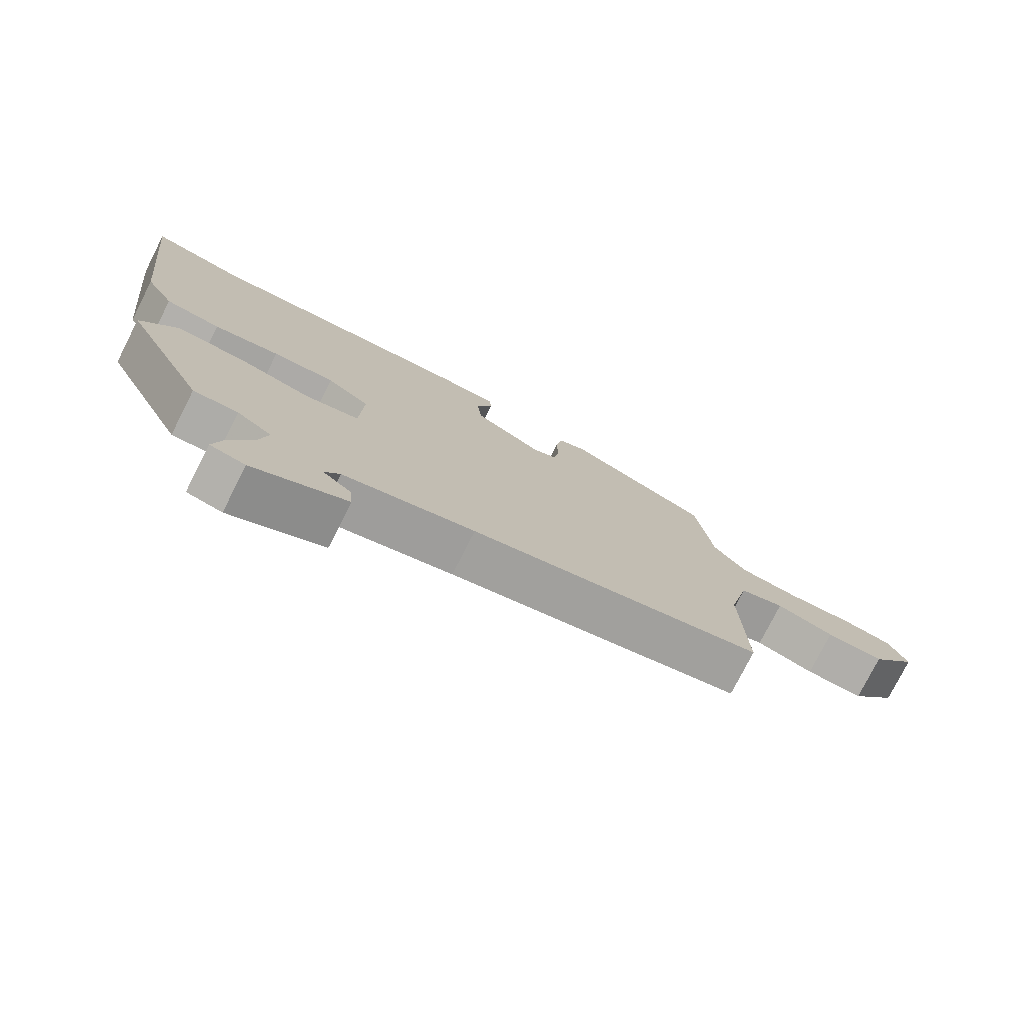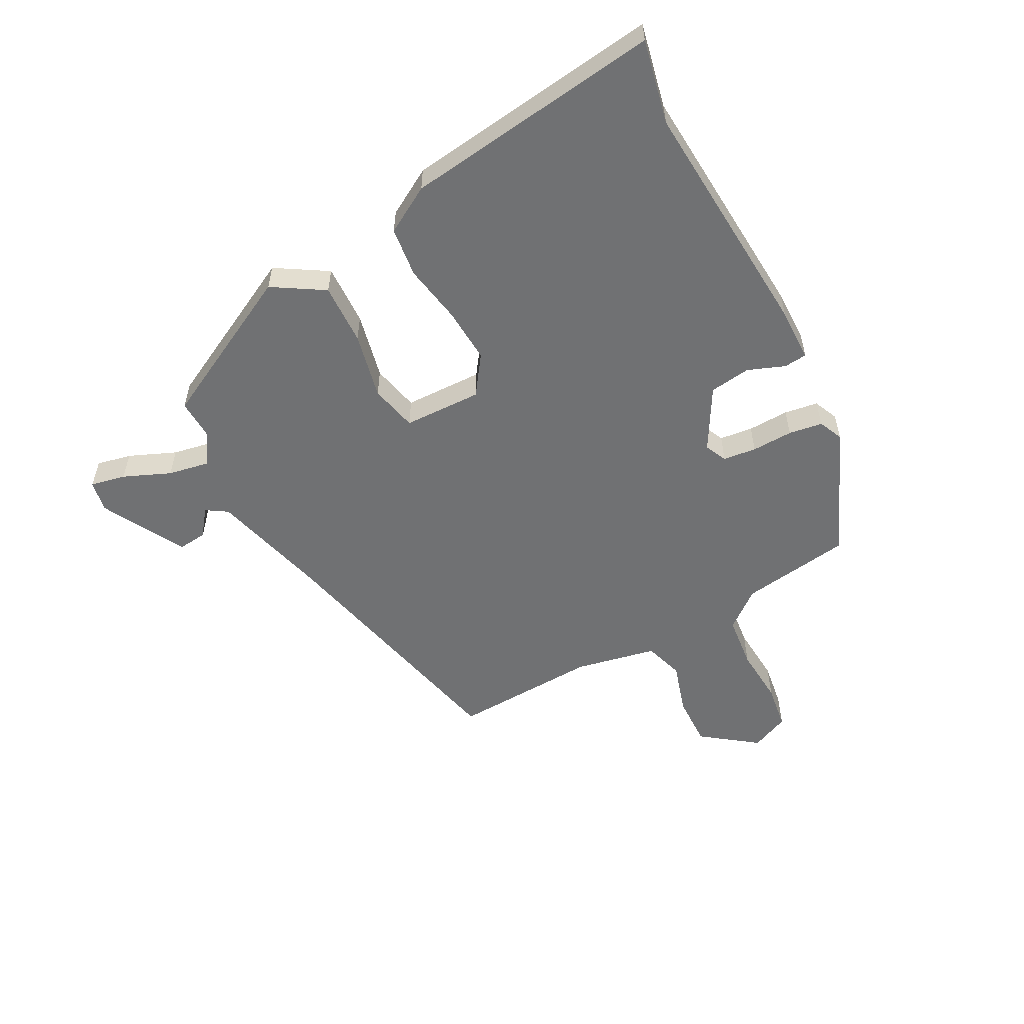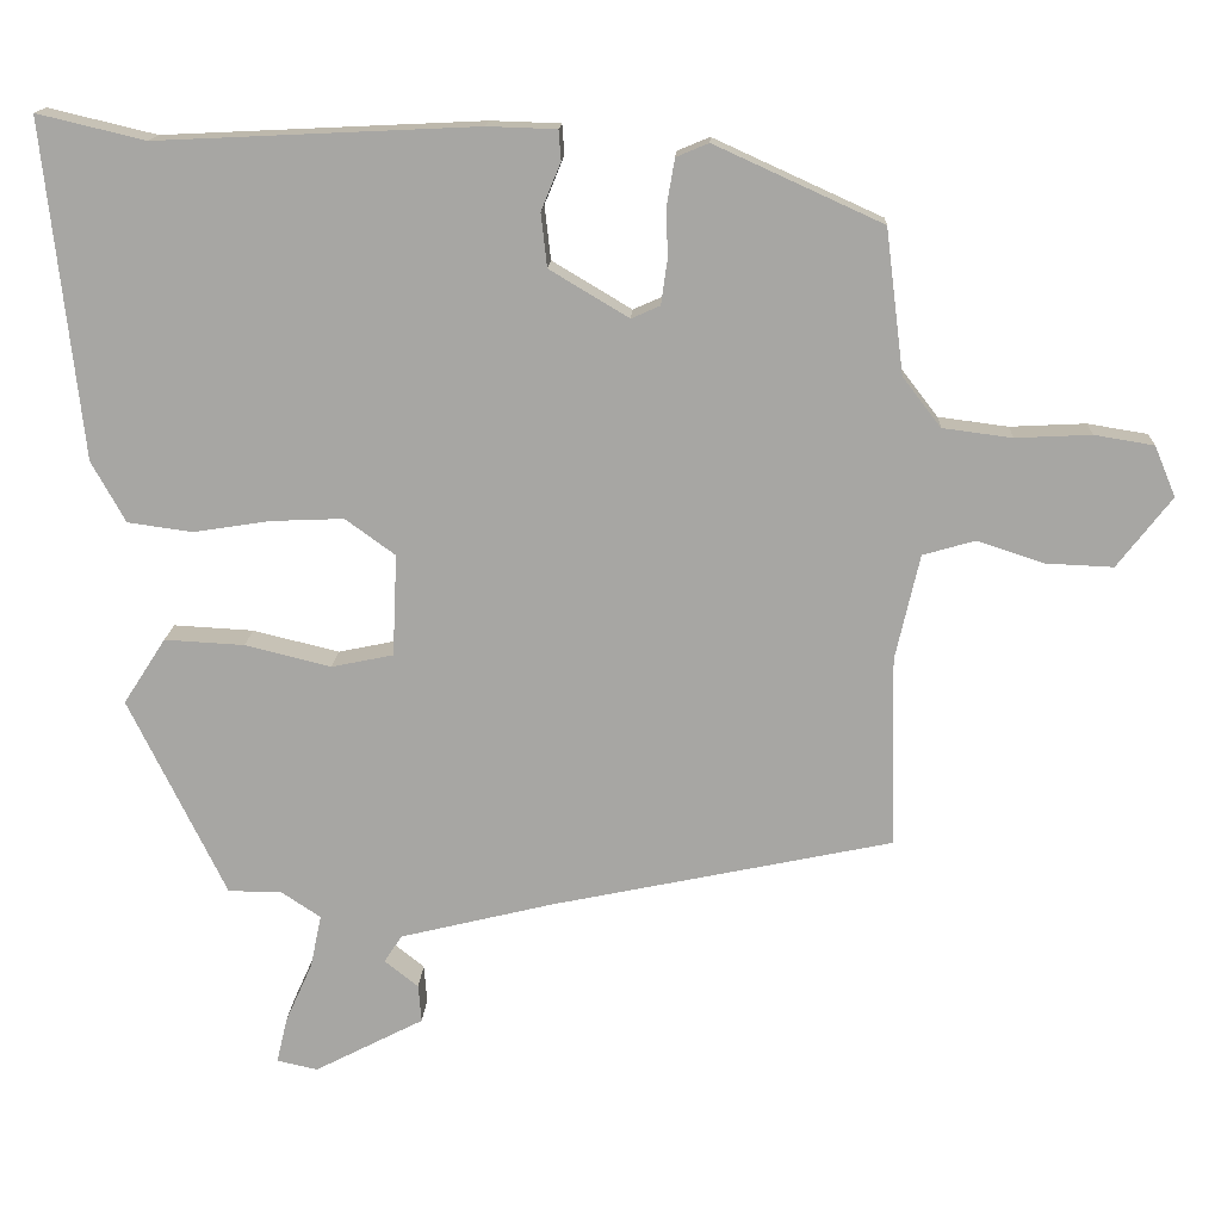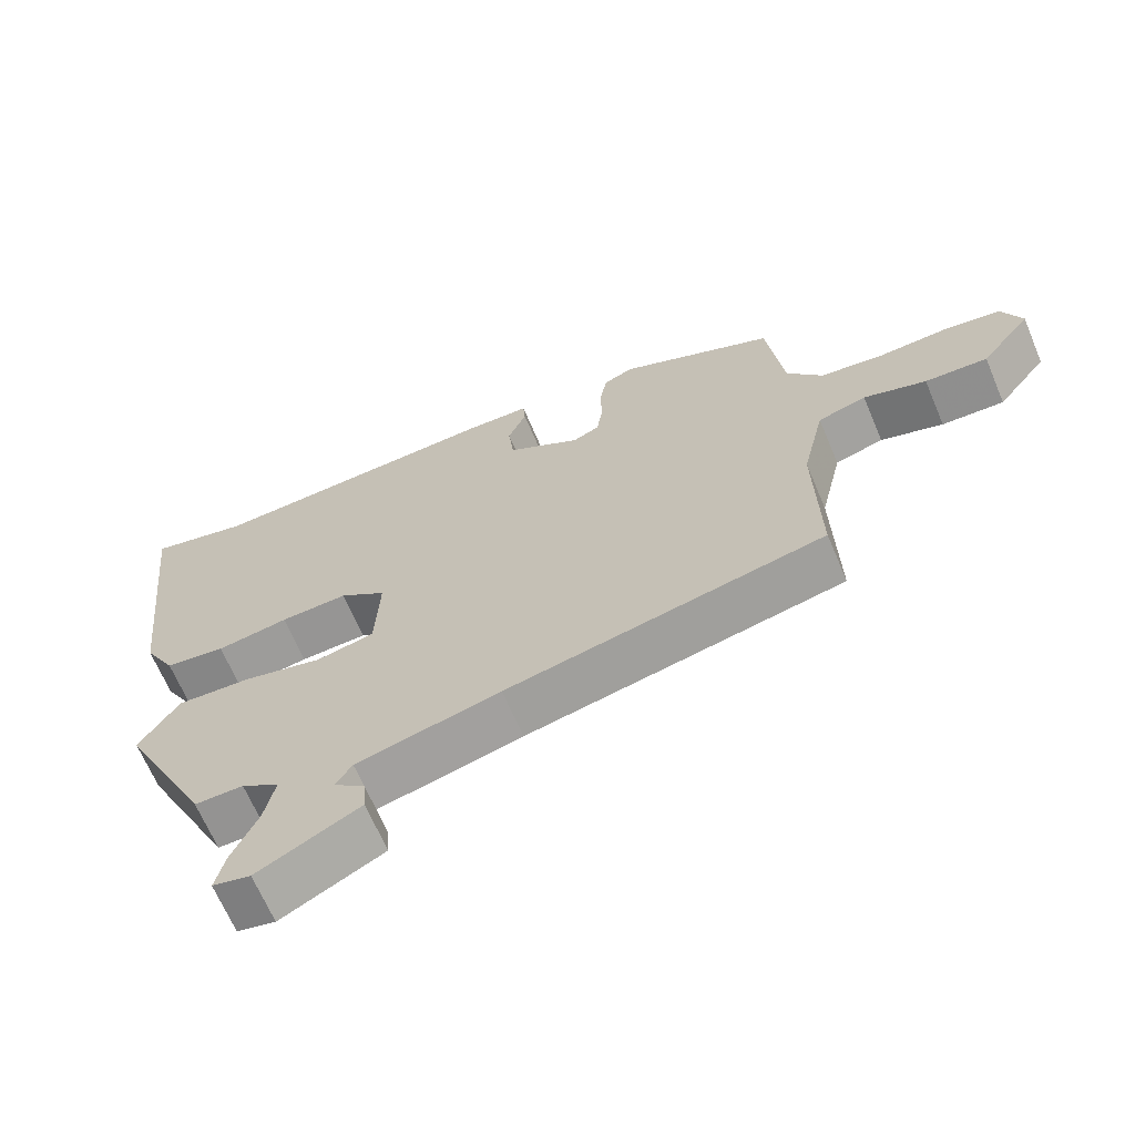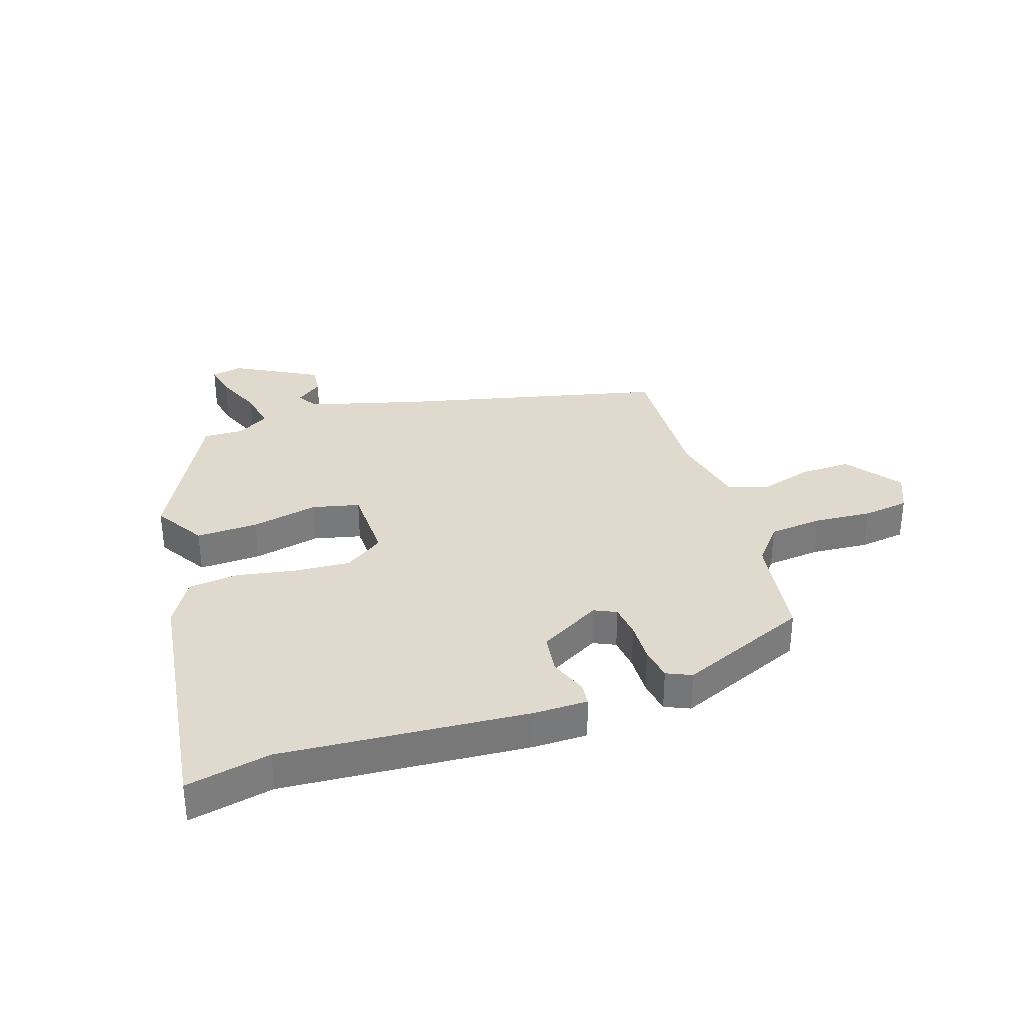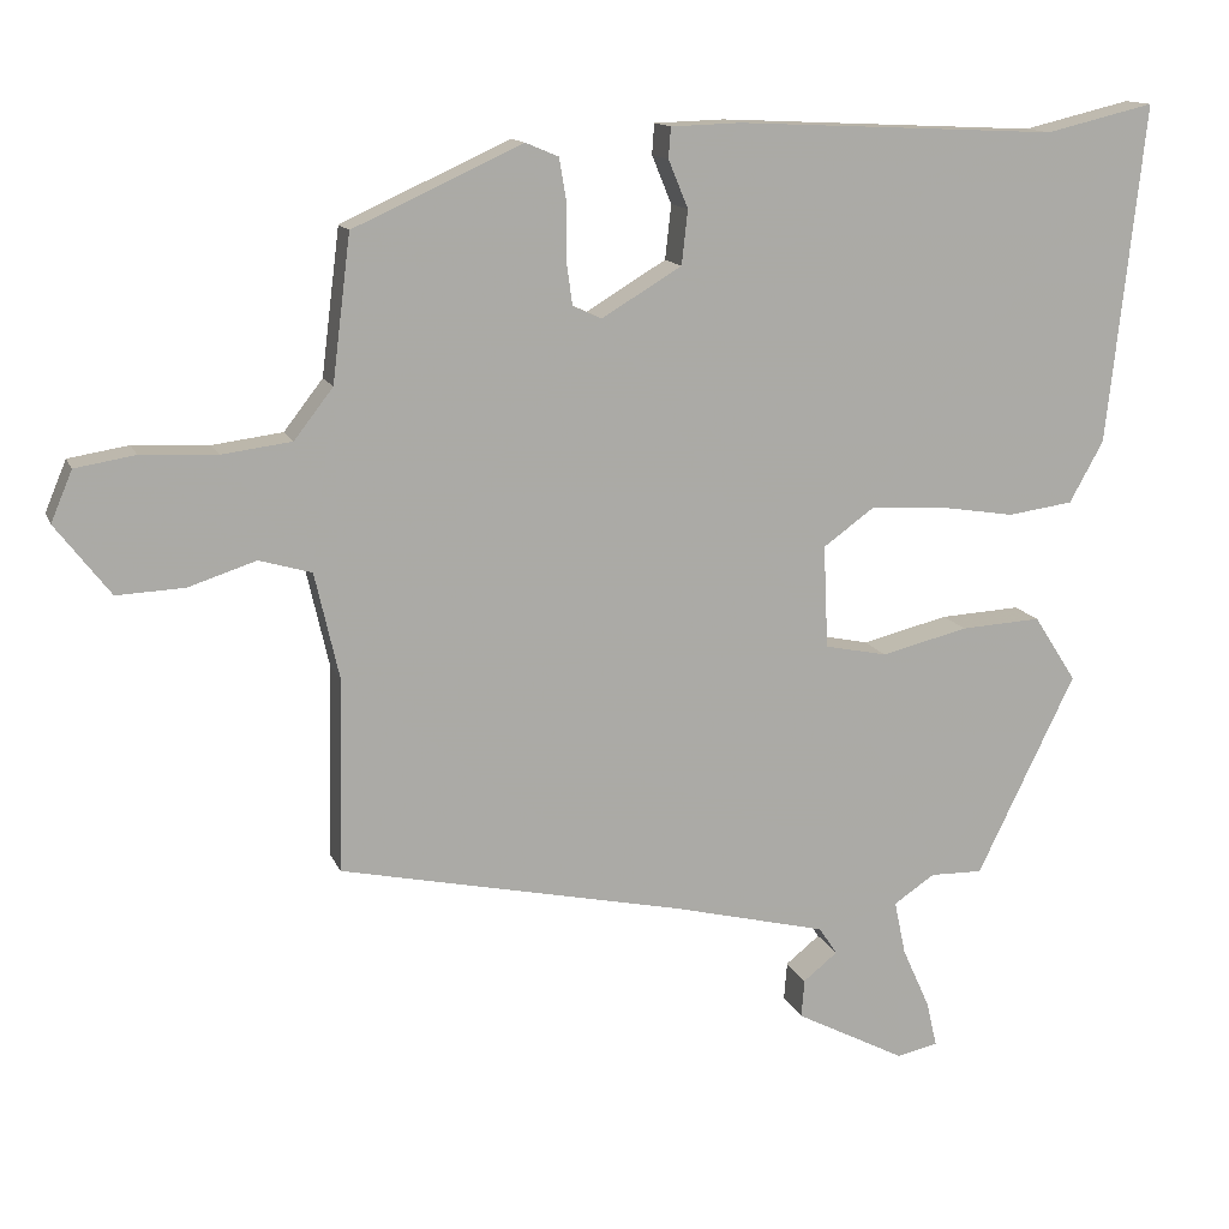
<metadata>
{"format":"obj","ext":"obj","renderer":"f3d","projection":"perspective","resolution":1024,"background":"white","views":[{"elev":-76.9,"azim":-26.9,"up":"+Z"},{"elev":-55.1,"azim":-60.8,"up":"+Y"},{"elev":15.5,"azim":2.6,"up":"+Z"},{"elev":-66.4,"azim":22.9,"up":"+Z"},{"elev":32.7,"azim":-16.9,"up":"+Y"},{"elev":13.4,"azim":163.6,"up":"+Z"}]}
</metadata>
<code>
v -0.389 0.07 -0.512
v -0.518 0.07 -0.248
v -0.462 0.07 -0.161
v -0.356 0.07 -0.167
v -0.242 0.07 -0.195
v -0.16 0.07 -0.178
v -0.154 0.07 -0.043
v -0.22 0.07 0.005
v -0.316 0.07 0.001
v -0.418 0.07 -0.015
v -0.504 0.07 -0.003
v -0.549 0.07 0.078
v -0.598 0.07 0.523
v -0.455 0.07 0.489
v -0.032 0.07 0.509
v 0.06 0.07 0.506
v 0.063 0.07 0.466
v 0.037 0.07 0.403
v 0.045 0.07 0.332
v 0.15 0.07 0.269
v 0.188 0.07 0.286
v 0.196 0.07 0.343
v 0.195 0.07 0.414
v 0.205 0.07 0.472
v 0.248 0.07 0.49
v 0.47 0.07 0.389
v 0.494 0.07 0.198
v 0.545 0.07 0.132
v 0.637 0.07 0.12
v 0.737 0.07 0.125
v 0.816 0.07 0.112
v 0.844 0.07 0.045
v 0.772 0.07 -0.048
v 0.683 0.07 -0.044
v 0.594 0.07 -0.015
v 0.525 0.07 -0.035
v 0.493 0.07 -0.175
v 0.499 0.07 -0.428
v 0.047 0.07 -0.523
v -0.157 0.07 -0.573
v -0.181 0.07 -0.609
v -0.136 0.07 -0.645
v -0.132 0.07 -0.695
v -0.277 0.07 -0.77
v -0.331 0.07 -0.758
v -0.317 0.07 -0.698
v -0.281 0.07 -0.618
v -0.266 0.07 -0.547
v -0.32 0.07 -0.511
v -0.389 0 -0.512
v -0.518 0 -0.248
v -0.462 0 -0.161
v -0.356 0 -0.167
v -0.242 0 -0.195
v -0.16 0 -0.178
v -0.154 0 -0.043
v -0.22 0 0.005
v -0.316 0 0.001
v -0.418 0 -0.015
v -0.504 0 -0.003
v -0.549 0 0.078
v -0.598 0 0.523
v -0.455 0 0.489
v -0.032 0 0.509
v 0.06 0 0.506
v 0.063 0 0.466
v 0.037 0 0.403
v 0.045 0 0.332
v 0.15 0 0.269
v 0.188 0 0.286
v 0.196 0 0.343
v 0.195 0 0.414
v 0.205 0 0.472
v 0.248 0 0.49
v 0.47 0 0.389
v 0.494 0 0.198
v 0.545 0 0.132
v 0.637 0 0.12
v 0.737 0 0.125
v 0.816 0 0.112
v 0.844 0 0.045
v 0.772 0 -0.048
v 0.683 0 -0.044
v 0.594 0 -0.015
v 0.525 0 -0.035
v 0.493 0 -0.175
v 0.499 0 -0.428
v 0.047 0 -0.523
v -0.157 0 -0.573
v -0.181 0 -0.609
v -0.136 0 -0.645
v -0.132 0 -0.695
v -0.277 0 -0.77
v -0.331 0 -0.758
v -0.317 0 -0.698
v -0.281 0 -0.618
v -0.266 0 -0.547
v -0.32 0 -0.511
f 44 45 46 47
f 44 47 48
f 41 42 43 44
f 41 44 48
f 40 41 48
f 39 40 48 49
f 37 38 39 49
f 32 33 34 35
f 30 31 32 35
f 29 30 35 36
f 28 29 36
f 27 28 36 37
f 22 23 24 25
f 21 22 25 26
f 20 21 26 27
f 15 16 17 18
f 14 15 18 19
f 13 14 19 20
f 9 10 11 12
f 8 9 12 13
f 7 8 13 20
f 2 3 4 5
f 49 1 2 5
f 49 5 6
f 37 49 6
f 20 27 37
f 6 7 20 37
f 96 95 94 93
f 97 96 93
f 93 92 91 90
f 97 93 90
f 97 90 89
f 98 97 89 88
f 98 88 87 86
f 84 83 82 81
f 84 81 80 79
f 85 84 79 78
f 85 78 77
f 86 85 77 76
f 74 73 72 71
f 75 74 71 70
f 76 75 70 69
f 67 66 65 64
f 68 67 64 63
f 69 68 63 62
f 61 60 59 58
f 62 61 58 57
f 69 62 57 56
f 54 53 52 51
f 54 51 50 98
f 55 54 98
f 55 98 86
f 86 76 69
f 86 69 56 55
f 1 50 51 2
f 2 51 52 3
f 3 52 53 4
f 4 53 54 5
f 5 54 55 6
f 6 55 56 7
f 7 56 57 8
f 8 57 58 9
f 9 58 59 10
f 10 59 60 11
f 11 60 61 12
f 12 61 62 13
f 13 62 63 14
f 14 63 64 15
f 15 64 65 16
f 16 65 66 17
f 17 66 67 18
f 18 67 68 19
f 19 68 69 20
f 20 69 70 21
f 21 70 71 22
f 22 71 72 23
f 23 72 73 24
f 24 73 74 25
f 25 74 75 26
f 26 75 76 27
f 27 76 77 28
f 28 77 78 29
f 29 78 79 30
f 30 79 80 31
f 31 80 81 32
f 32 81 82 33
f 33 82 83 34
f 34 83 84 35
f 35 84 85 36
f 36 85 86 37
f 37 86 87 38
f 38 87 88 39
f 39 88 89 40
f 40 89 90 41
f 41 90 91 42
f 42 91 92 43
f 43 92 93 44
f 44 93 94 45
f 45 94 95 46
f 46 95 96 47
f 47 96 97 48
f 48 97 98 49
f 49 98 50 1

</code>
